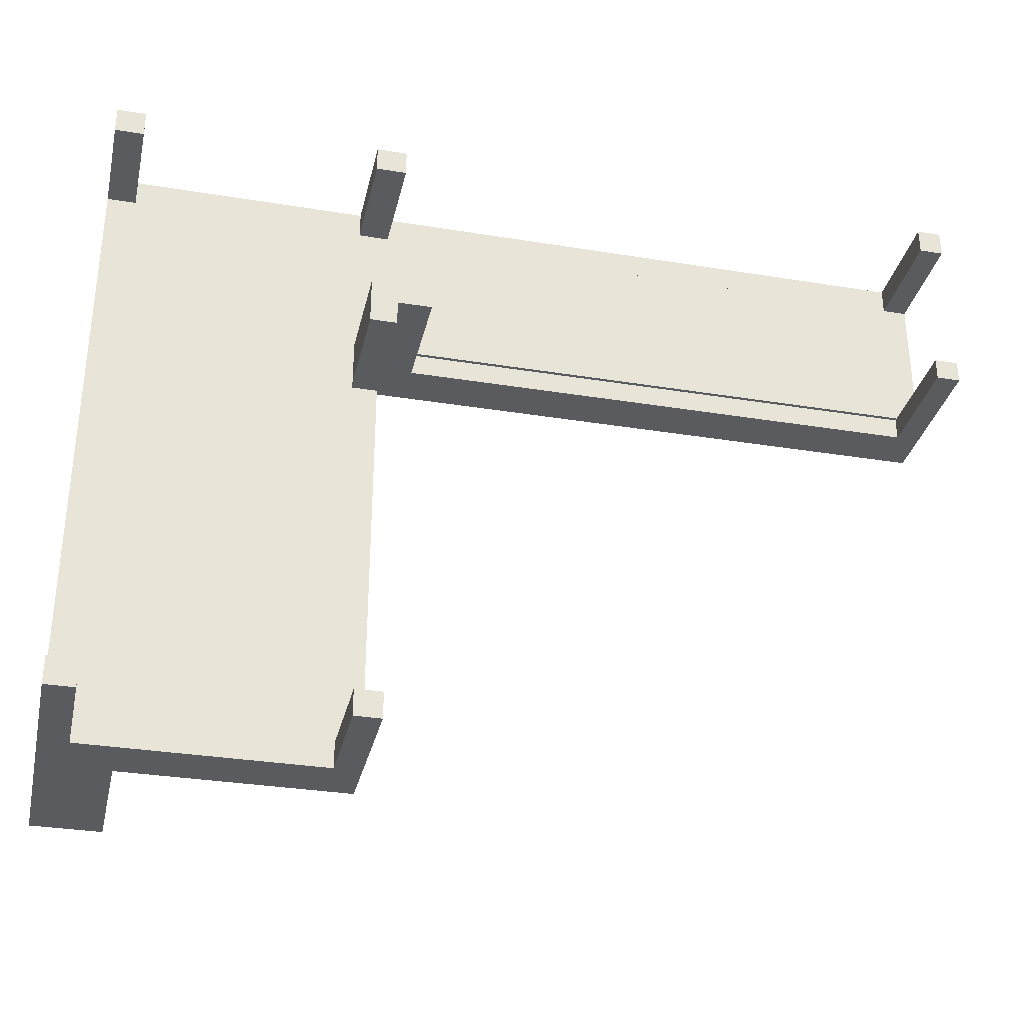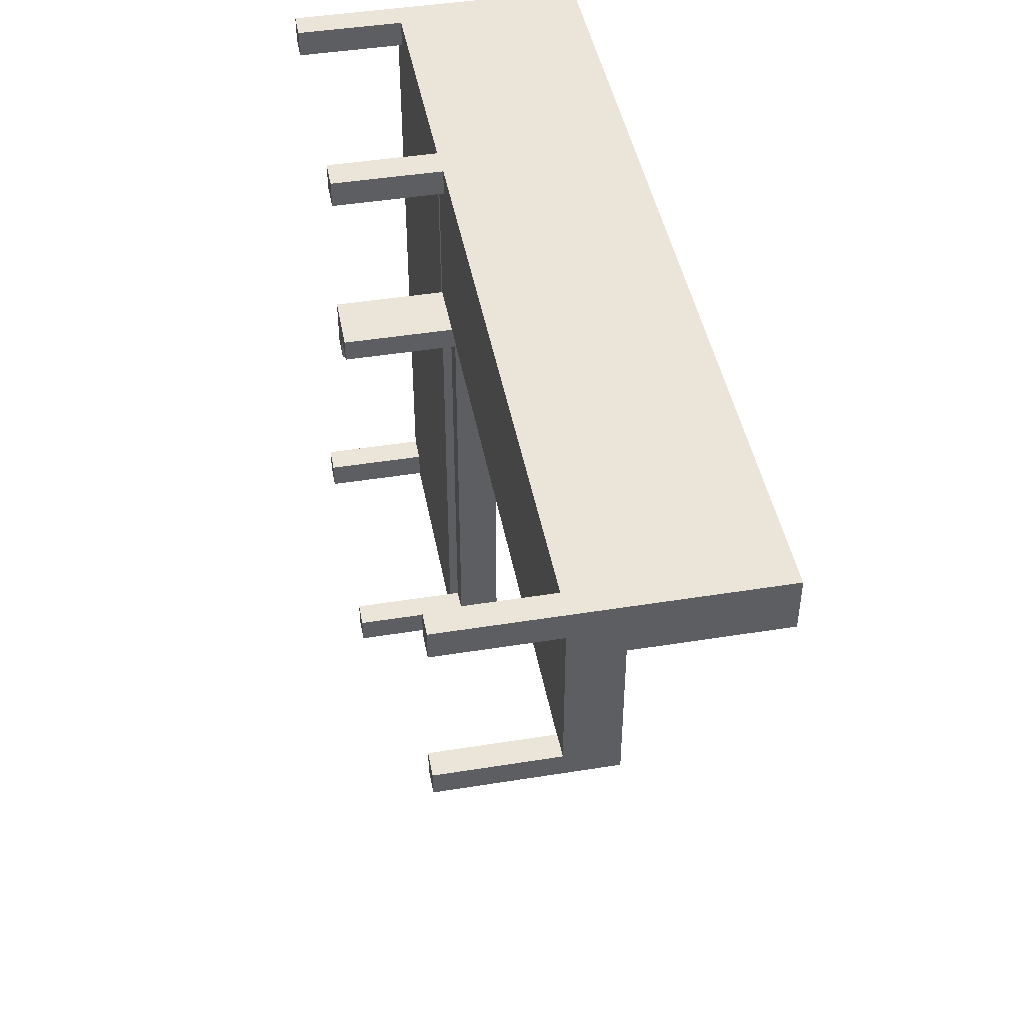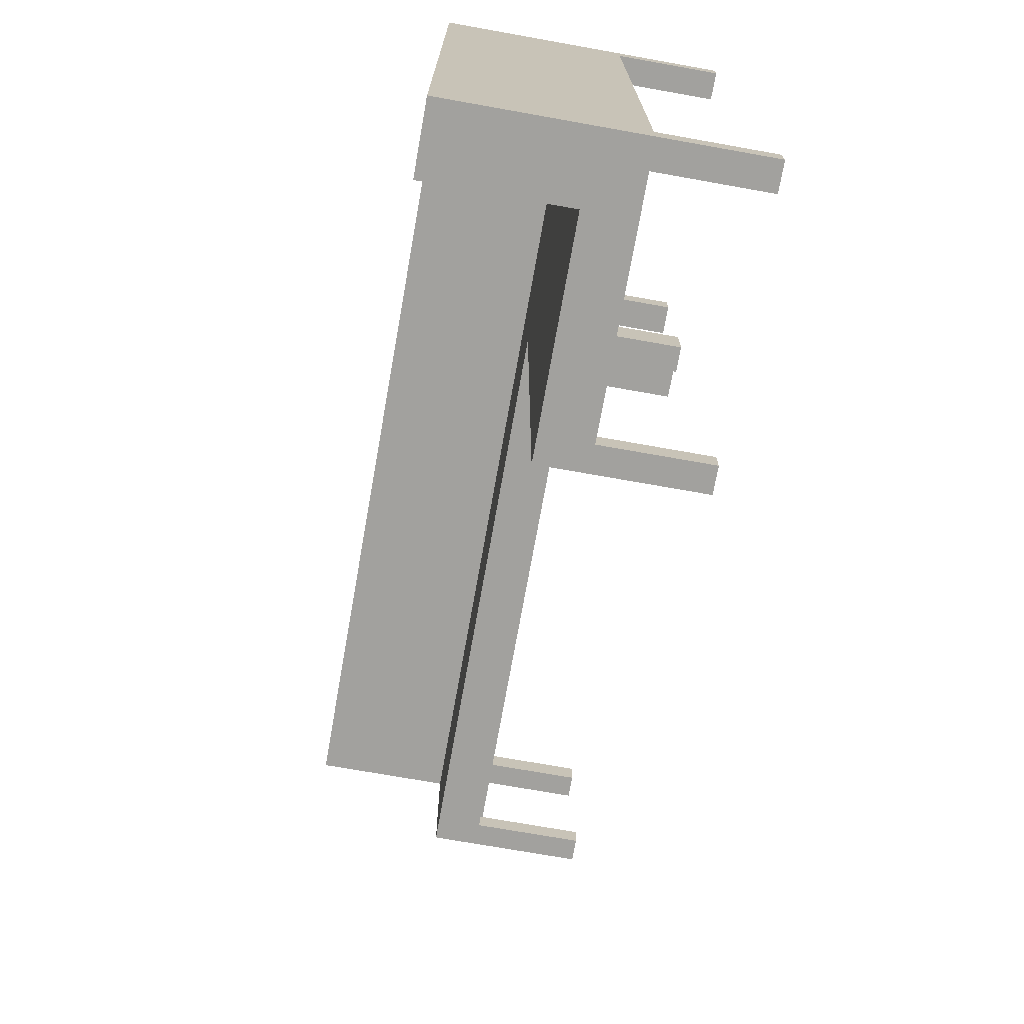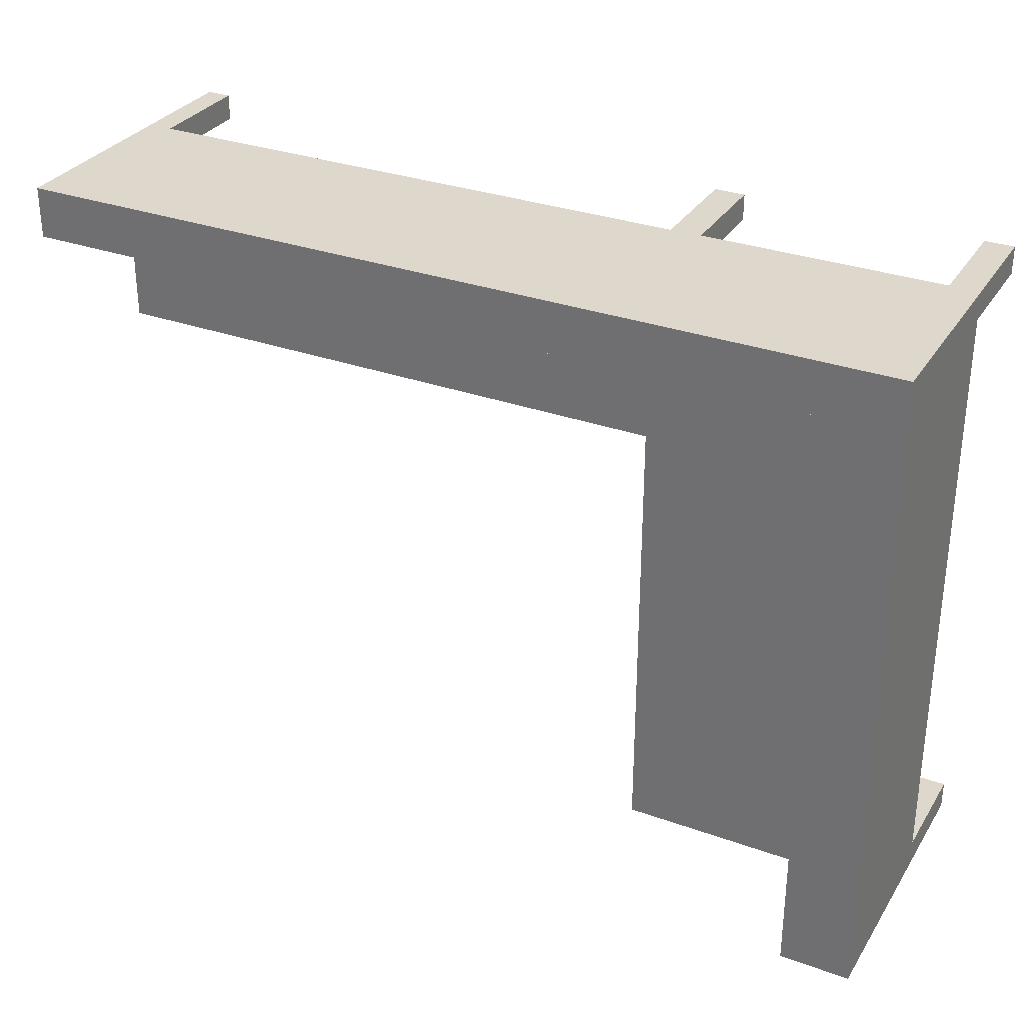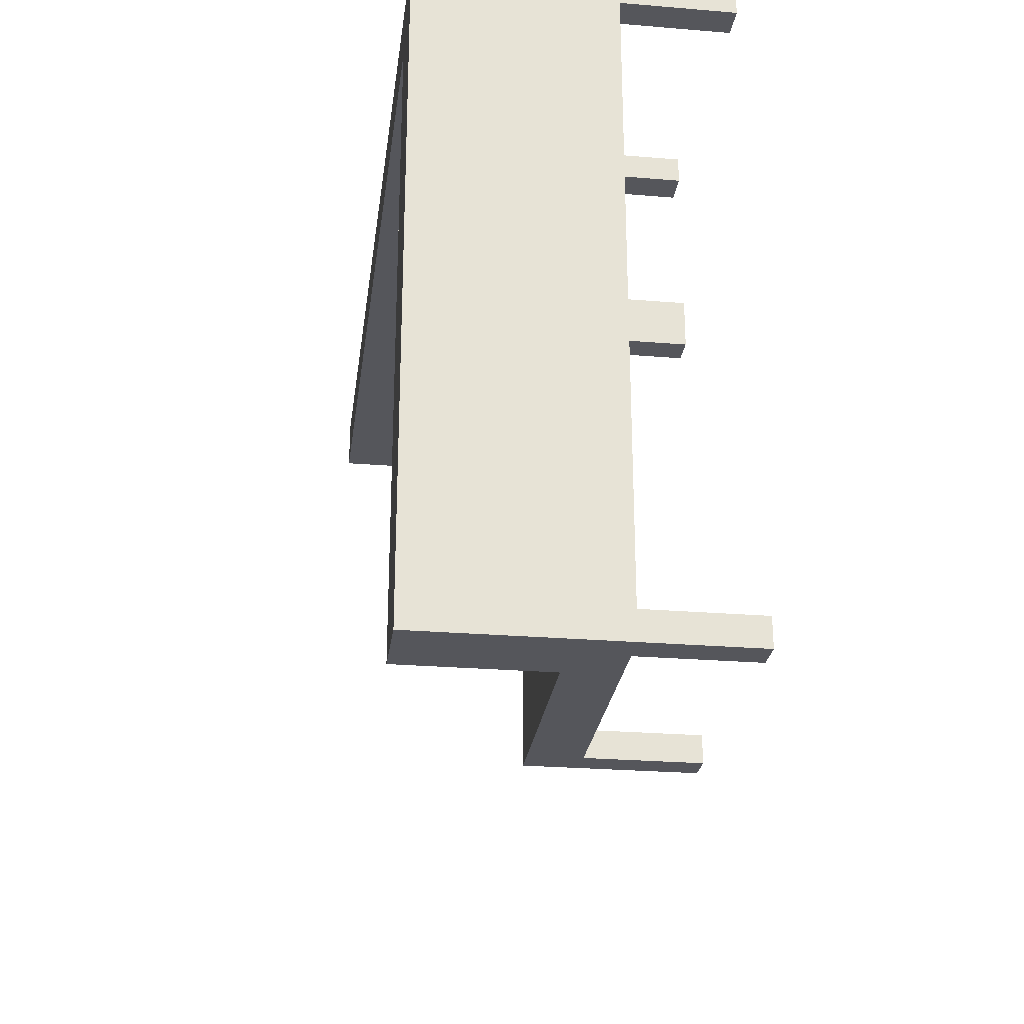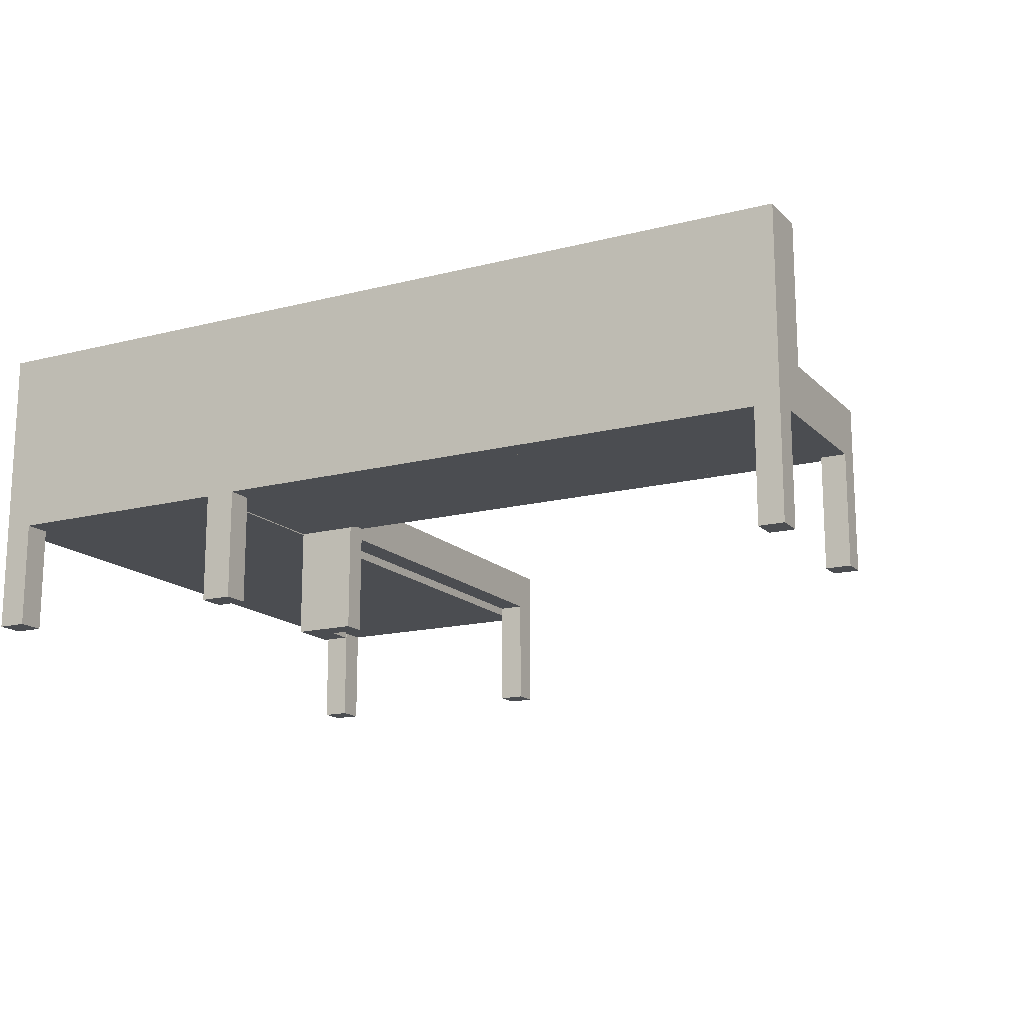
<metadata>
{"format":"obj","ext":"obj","renderer":"f3d","projection":"perspective","resolution":1024,"background":"white","views":[{"elev":-32.4,"azim":-12.8,"up":"+Z"},{"elev":44.8,"azim":79.4,"up":"+Z"},{"elev":-72.1,"azim":-100.1,"up":"+Z"},{"elev":31.3,"azim":-152.9,"up":"+Z"},{"elev":-26.3,"azim":-97.4,"up":"+Z"},{"elev":-15.7,"azim":28.3,"up":"+Y"}]}
</metadata>
<code>
v 0.4317 -0.07368 0.2107
v 0.453 -0.07368 0.1876
v 0.453 -0.07368 0.2107
v 0.4317 -0.07368 0.1876
v 0.453 0.02201 0.1876
v 0.4317 0.02201 0.2107
v 0.453 0.1878 0.2107
v 0.4317 0.02201 0.1876
v 0.453 0.06544 0.1658
v -0.3233 0.1878 0.2107
v -0.06305 0.02201 0.2107
v -0.06305 0.02201 0.1876
v 0.453 0.06544 0.03944
v 0.453 0.1878 0.1658
v -0.08969 0.02201 0.05906
v 0.453 0.02201 0.05906
v -0.262 0.06544 0.1658
v -0.262 0.1878 0.1658
v -0.08969 0.02113 0.2107
v -0.06305 -0.07368 0.1876
v -0.08969 0.02201 0.1876
v 0.453 -0.07368 0.05906
v -0.06622 0.06544 0.03944
v -0.3233 0.1878 -0.3629
v -0.2981 0.02113 0.2107
v -0.08969 -0.07368 0.2107
v -0.06305 -0.07368 0.2107
v -0.08969 -0.07368 0.1876
v -0.08969 0.02113 0.1876
v -0.03611 0.02201 0.05906
v 0.453 -0.07368 0.03944
v 0.432 0.02201 0.05906
v 0.432 0.02523 0.03944
v -0.262 0.06544 -0.3629
v -0.262 0.1878 -0.3629
v -0.3233 0.02113 -0.3381
v -0.2981 -0.07368 0.2107
v -0.2981 0.02113 0.187
v -0.08969 0.02113 0.05906
v -0.08969 -0.07368 0.05906
v 0.432 -0.07368 0.03944
v 0.432 -0.07368 0.05906
v -0.03611 0.02523 0.03944
v -0.06622 0.06544 -0.3629
v -0.2981 0.02113 -0.3629
v -0.3233 -0.07368 -0.3629
v -0.3233 0.02113 0.187
v -0.3233 -0.07368 0.2107
v -0.03611 -0.07368 0.05906
v 0.432 0.02523 0.05906
v -0.06622 -0.07368 0.03944
v -0.06622 0.02905 0.0173
v -0.08969 0.02113 -0.3629
v -0.3233 -0.07368 -0.3381
v -0.3233 -0.07368 0.187
v -0.2981 -0.07368 0.187
v -0.08969 -0.07368 0.0173
v -0.03611 0.02523 0.05906
v -0.03611 -0.07368 0.03944
v -0.06622 0.02905 -0.3396
v -0.08969 -0.07368 -0.3629
v -0.2981 -0.07368 -0.3629
v -0.2981 -0.07368 -0.3381
v -0.08969 0.02113 0.0173
v -0.06622 -0.07368 0.0173
v -0.06622 -0.07368 -0.3396
v -0.08969 0.02905 -0.3396
v -0.06622 -0.07368 -0.3629
v -0.08969 0.02113 -0.3396
v -0.2981 0.02113 -0.3381
v -0.08969 0.02905 0.0173
v -0.08969 -0.07368 -0.3396
g mesh1_mesh1-geometry
f 1 2 3
f 2 1 4
f 3 2 1
f 4 1 2
f 5 3 2
f 2 3 5
f 1 3 6
f 6 3 1
f 6 4 1
f 1 4 6
f 4 5 2
f 2 5 4
f 3 5 7
f 7 5 3
f 7 6 3
f 3 6 7
f 4 6 8
f 8 6 4
f 5 4 8
f 8 4 5
f 7 5 9
f 9 5 7
f 6 7 10
f 10 7 6
f 11 8 6
f 6 8 11
f 8 12 5
f 5 12 8
f 9 5 13
f 13 5 9
f 7 9 14
f 14 9 7
f 14 10 7
f 7 10 14
f 6 10 11
f 11 10 6
f 8 11 12
f 12 11 8
f 12 15 5
f 5 15 12
f 16 13 5
f 5 13 16
f 13 17 9
f 9 17 13
f 17 14 9
f 9 14 17
f 10 14 18
f 18 14 10
f 11 10 19
f 19 10 11
f 11 20 12
f 12 20 11
f 15 12 21
f 21 12 15
f 5 15 16
f 16 15 5
f 22 13 16
f 16 13 22
f 17 13 23
f 23 13 17
f 14 17 18
f 18 17 14
f 10 18 24
f 24 18 10
f 19 10 25
f 25 10 19
f 26 11 19
f 19 11 26
f 20 11 27
f 27 11 20
f 28 12 20
f 20 12 28
f 12 28 21
f 21 28 12
f 29 15 21
f 21 15 29
f 16 15 30
f 30 15 16
f 13 22 31
f 31 22 13
f 32 22 16
f 16 22 32
f 13 33 23
f 23 33 13
f 17 23 34
f 34 23 17
f 17 35 18
f 18 35 17
f 24 18 35
f 35 18 24
f 24 36 10
f 10 36 24
f 25 10 37
f 37 10 25
f 38 19 25
f 25 19 38
f 11 26 27
f 27 26 11
f 19 28 26
f 26 28 19
f 27 28 20
f 20 28 27
f 21 28 29
f 29 28 21
f 15 29 39
f 39 29 15
f 40 30 15
f 15 30 40
f 16 30 32
f 32 30 16
f 22 41 31
f 31 41 22
f 41 13 31
f 31 13 41
f 22 32 42
f 42 32 22
f 13 41 33
f 33 41 13
f 23 33 43
f 43 33 23
f 34 23 44
f 44 23 34
f 35 17 34
f 34 17 35
f 35 45 24
f 24 45 35
f 46 36 24
f 24 36 46
f 47 10 36
f 36 10 47
f 37 10 48
f 48 10 37
f 37 38 25
f 25 38 37
f 19 38 29
f 29 38 19
f 28 27 26
f 26 27 28
f 28 19 29
f 29 19 28
f 29 38 39
f 39 38 29
f 40 15 39
f 39 15 40
f 30 40 49
f 49 40 30
f 30 50 32
f 32 50 30
f 41 22 42
f 42 22 41
f 32 41 42
f 42 41 32
f 41 32 33
f 33 32 41
f 50 43 33
f 33 43 50
f 23 43 51
f 51 43 23
f 23 52 44
f 44 52 23
f 44 53 34
f 34 53 44
f 34 45 35
f 35 45 34
f 24 45 46
f 46 45 24
f 36 46 54
f 54 46 36
f 55 10 47
f 47 10 55
f 36 38 47
f 47 38 36
f 10 55 48
f 48 55 10
f 55 37 48
f 48 37 55
f 38 37 56
f 56 37 38
f 38 36 39
f 39 36 38
f 39 57 40
f 40 57 39
f 40 51 49
f 49 51 40
f 49 43 30
f 30 43 49
f 50 30 58
f 58 30 50
f 33 32 50
f 50 32 33
f 43 50 58
f 58 50 43
f 51 43 59
f 59 43 51
f 51 52 23
f 23 52 51
f 60 44 52
f 52 44 60
f 44 61 53
f 53 61 44
f 34 53 45
f 45 53 34
f 46 45 62
f 62 45 46
f 46 63 54
f 54 63 46
f 63 36 54
f 54 36 63
f 38 55 47
f 47 55 38
f 37 55 56
f 56 55 37
f 55 38 56
f 56 38 55
f 39 36 64
f 64 36 39
f 57 39 64
f 64 39 57
f 51 40 57
f 57 40 51
f 59 49 51
f 51 49 59
f 43 49 59
f 59 49 43
f 30 43 58
f 58 43 30
f 52 51 65
f 65 51 52
f 66 44 60
f 60 44 66
f 52 67 60
f 60 67 52
f 61 44 68
f 68 44 61
f 61 69 53
f 53 69 61
f 69 45 53
f 53 45 69
f 45 63 62
f 62 63 45
f 63 46 62
f 62 46 63
f 36 63 70
f 70 63 36
f 64 36 70
f 70 36 64
f 71 57 64
f 64 57 71
f 51 57 65
f 65 57 51
f 57 52 65
f 65 52 57
f 44 66 68
f 68 66 44
f 67 66 60
f 60 66 67
f 67 52 71
f 71 52 67
f 66 61 68
f 68 61 66
f 69 61 72
f 72 61 69
f 69 70 45
f 45 70 69
f 63 45 70
f 70 45 63
f 64 70 69
f 69 70 64
f 52 57 71
f 71 57 52
f 64 67 71
f 71 67 64
f 66 67 72
f 72 67 66
f 61 66 72
f 72 66 61
f 72 67 69
f 69 67 72
f 67 64 69
f 69 64 67
g mesh2_mesh2-geometry
l 48 37
l 48 10
l 55 48
l 37 25
l 56 37
l 10 7
l 24 10
l 47 55
l 56 55
l 25 19
l 38 25
l 38 56
l 7 14
l 3 7
l 46 24
l 35 24
l 36 47
l 38 47
l 19 26
l 29 19
l 18 14
l 14 9
l 3 2
l 1 3
l 46 54
l 62 46
l 35 18
l 35 34
l 54 36
l 70 36
l 26 27
l 28 26
l 21 29
l 39 29
l 29 28
l 18 17
l 17 9
l 9 13
l 5 2
l 2 4
l 6 1
l 4 1
l 63 54
l 62 45
l 62 63
l 34 17
l 44 34
l 45 70
l 63 70
l 27 11
l 20 27
l 20 28
l 15 21
l 12 21
l 40 39
l 39 15
l 64 39
l 23 13
l 13 31
l 16 5
l 5 8
l 8 4
l 6 11
l 8 6
l 45 53
l 23 44
l 44 68
l 12 11
l 20 12
l 30 15
l 57 40
l 49 40
l 57 64
l 69 64
l 64 71
l 23 51
l 22 31
l 41 31
l 22 16
l 16 32
l 53 61
l 53 69
l 68 61
l 66 68
l 49 30
l 32 30
l 30 58
l 65 57
l 59 49
l 67 69
l 69 72
l 71 67
l 52 71
l 51 65
l 51 59
l 22 42
l 33 41
l 41 42
l 50 32
l 32 42
l 61 72
l 60 66
l 66 72
l 58 50
l 43 58
l 65 52
l 59 43
l 60 67
l 52 60
l 43 33
l 33 50

</code>
